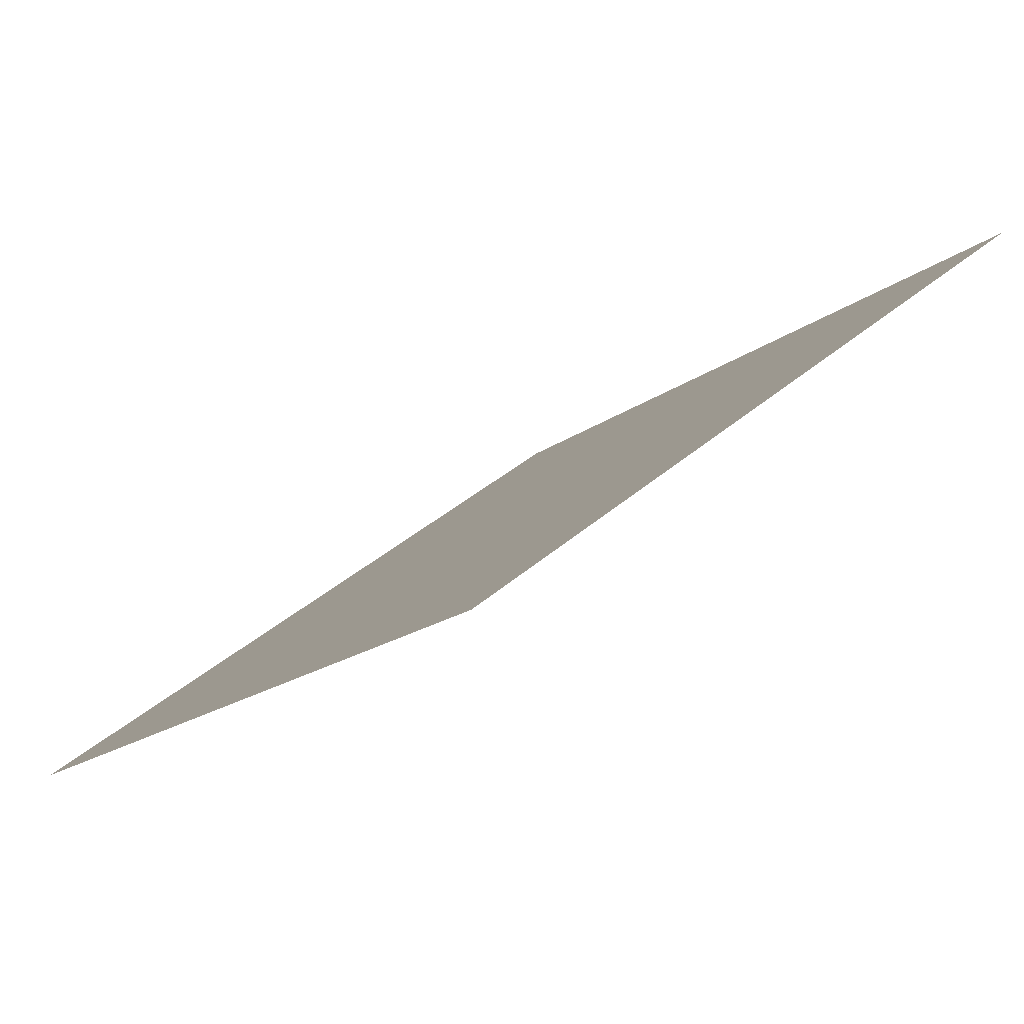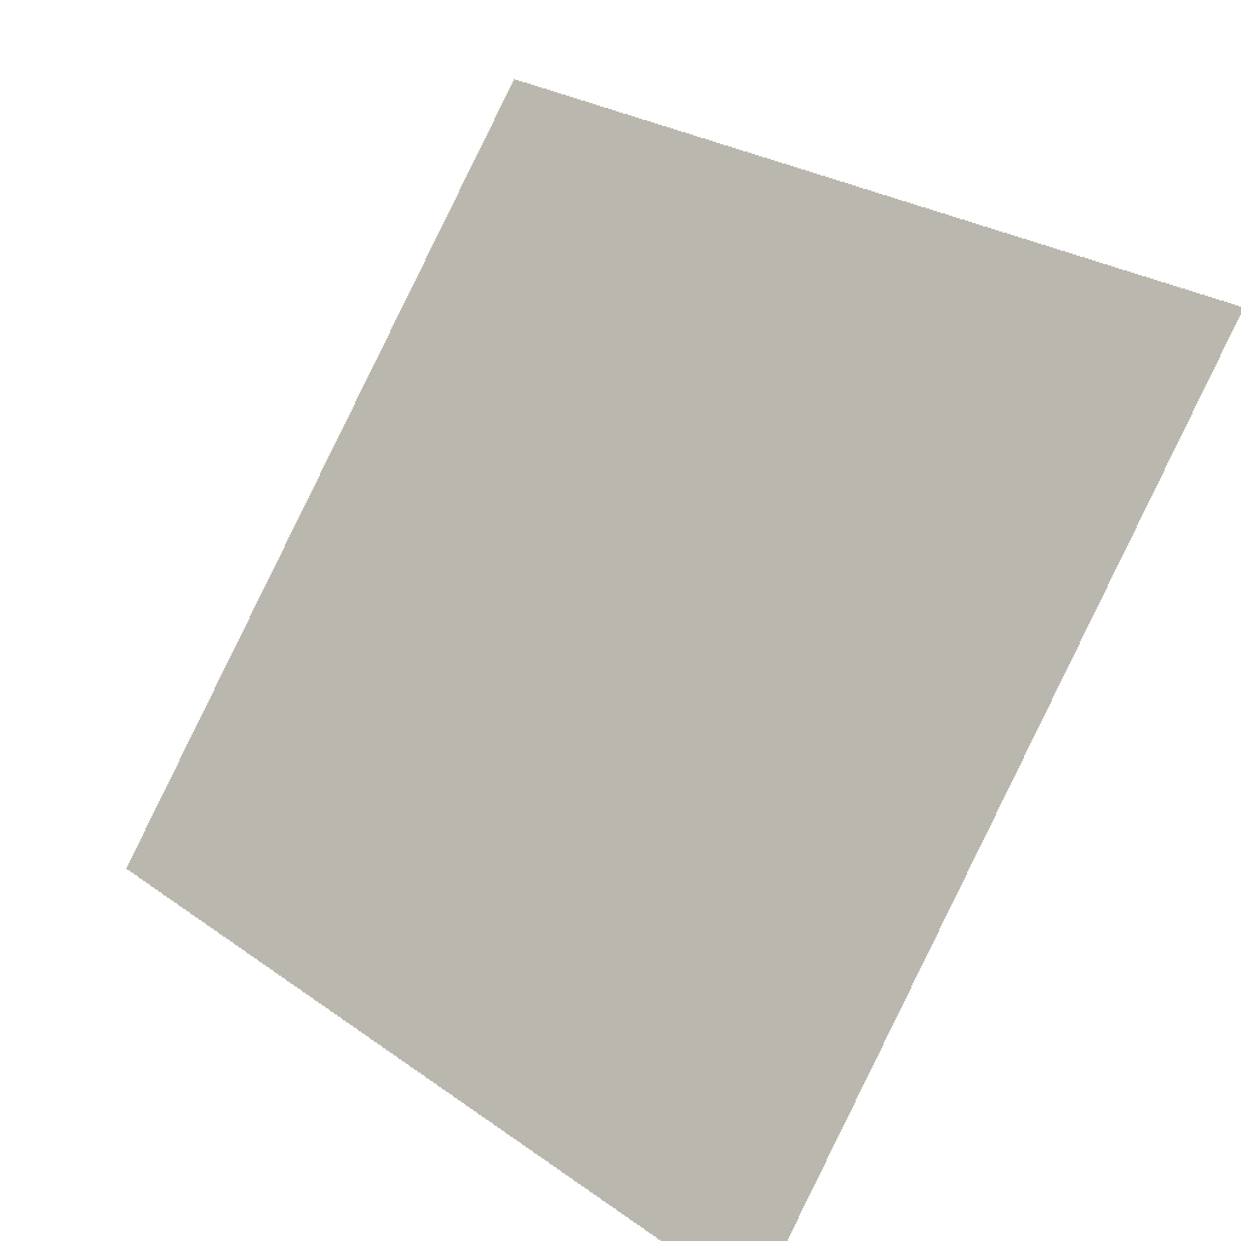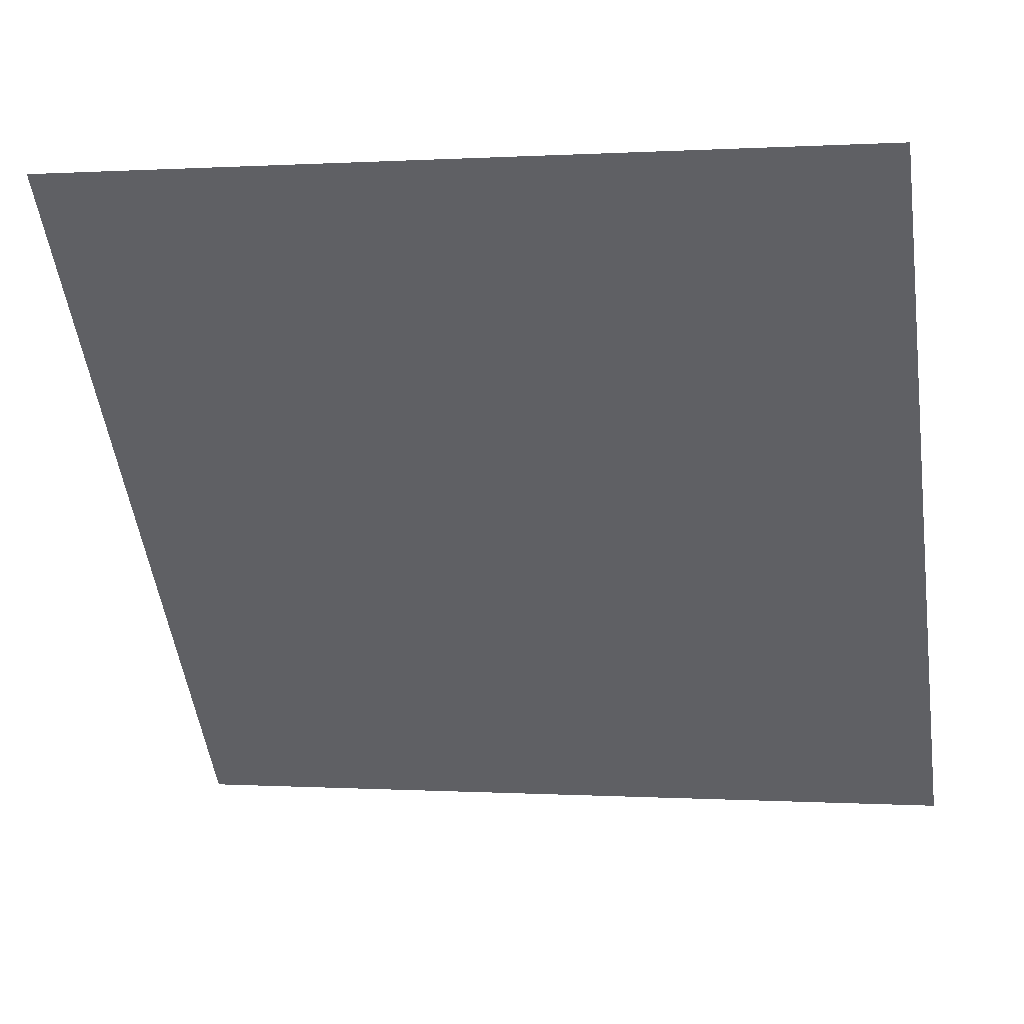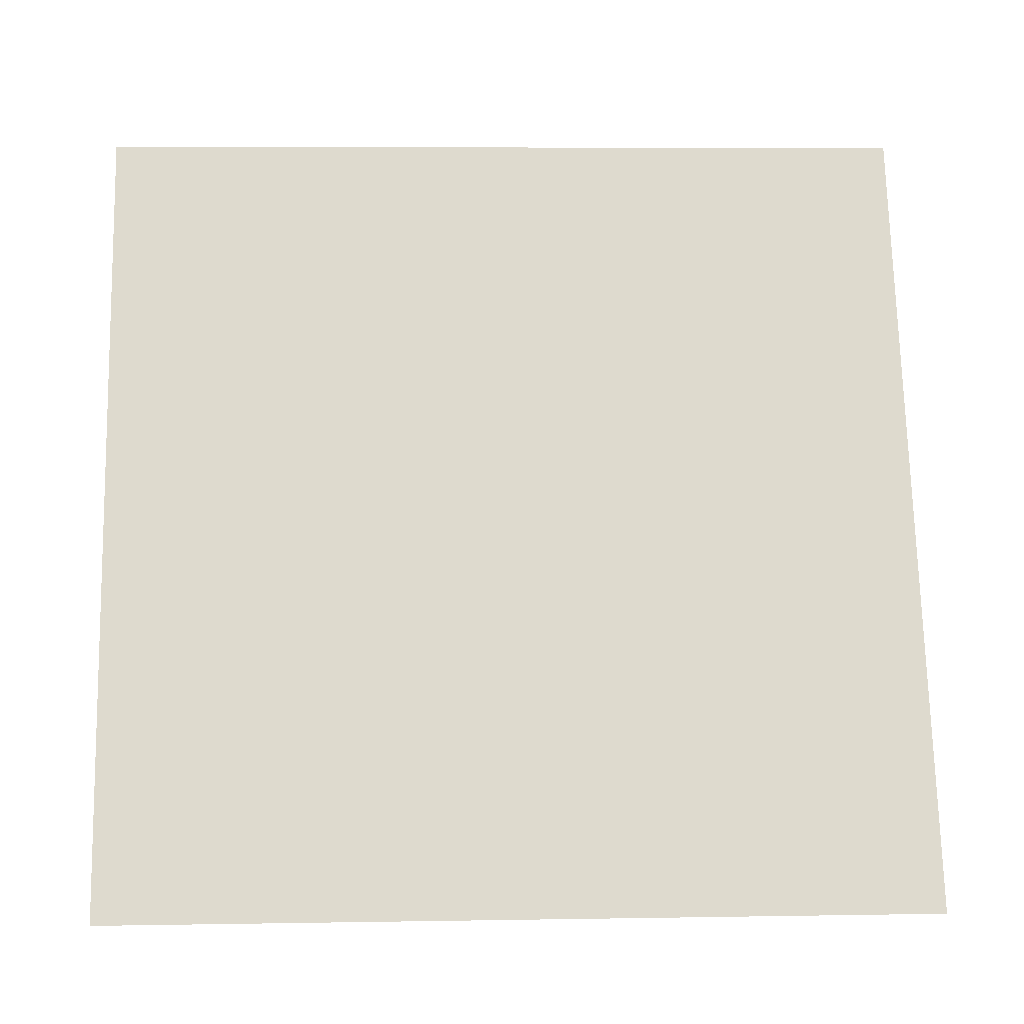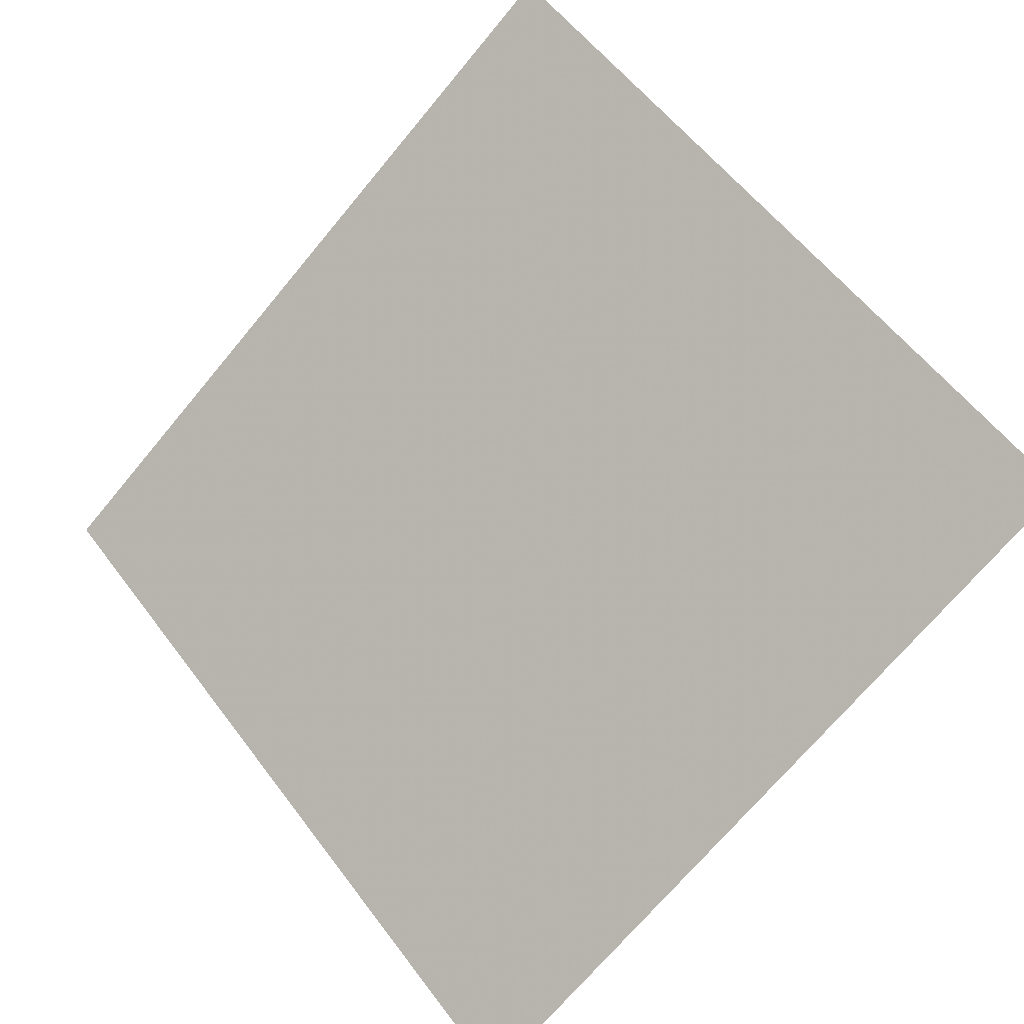
<metadata>
{"format":"obj","ext":"obj","renderer":"f3d","projection":"perspective","resolution":1024,"background":"white","views":[{"elev":-16.4,"azim":-124.4,"up":"+Y"},{"elev":26.5,"azim":45.6,"up":"+Z"},{"elev":2.5,"azim":-168.2,"up":"+Z"},{"elev":18.6,"azim":-4.0,"up":"+Z"},{"elev":58.4,"azim":-125.8,"up":"+Y"}]}
</metadata>
<code>
v -0.1718 0.5266 0.1565
v -0.1784 0.5268 0.1566
v -0.1783 0.5307 0.1618
v -0.1717 0.5306 0.1618
f 4 3 2 1

</code>
